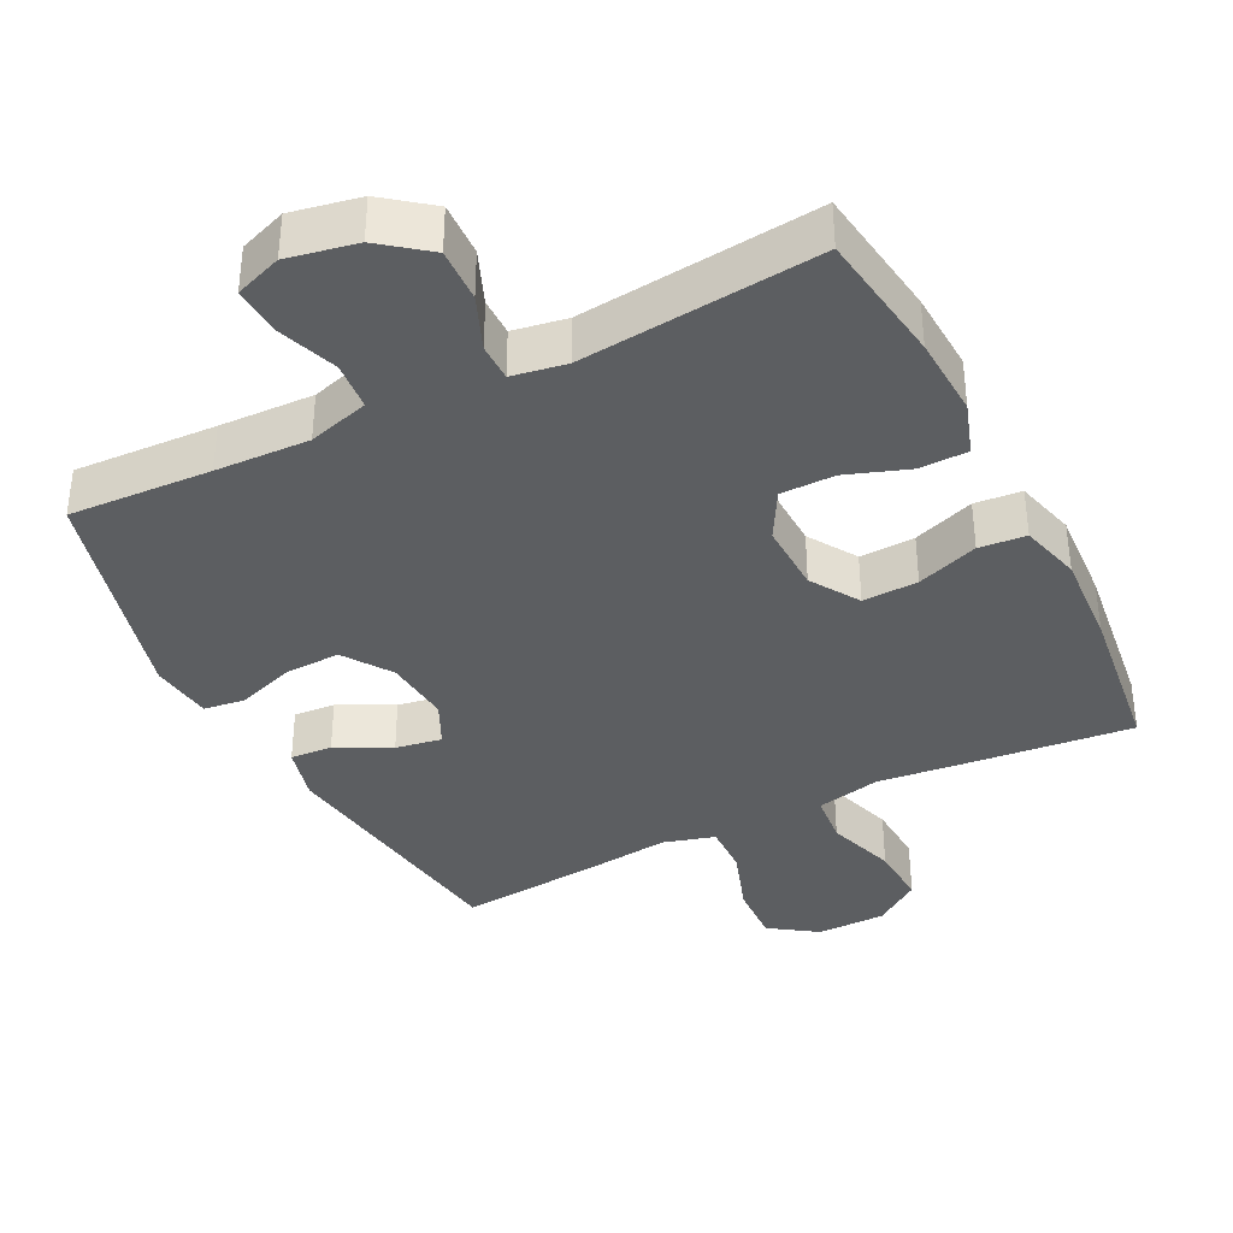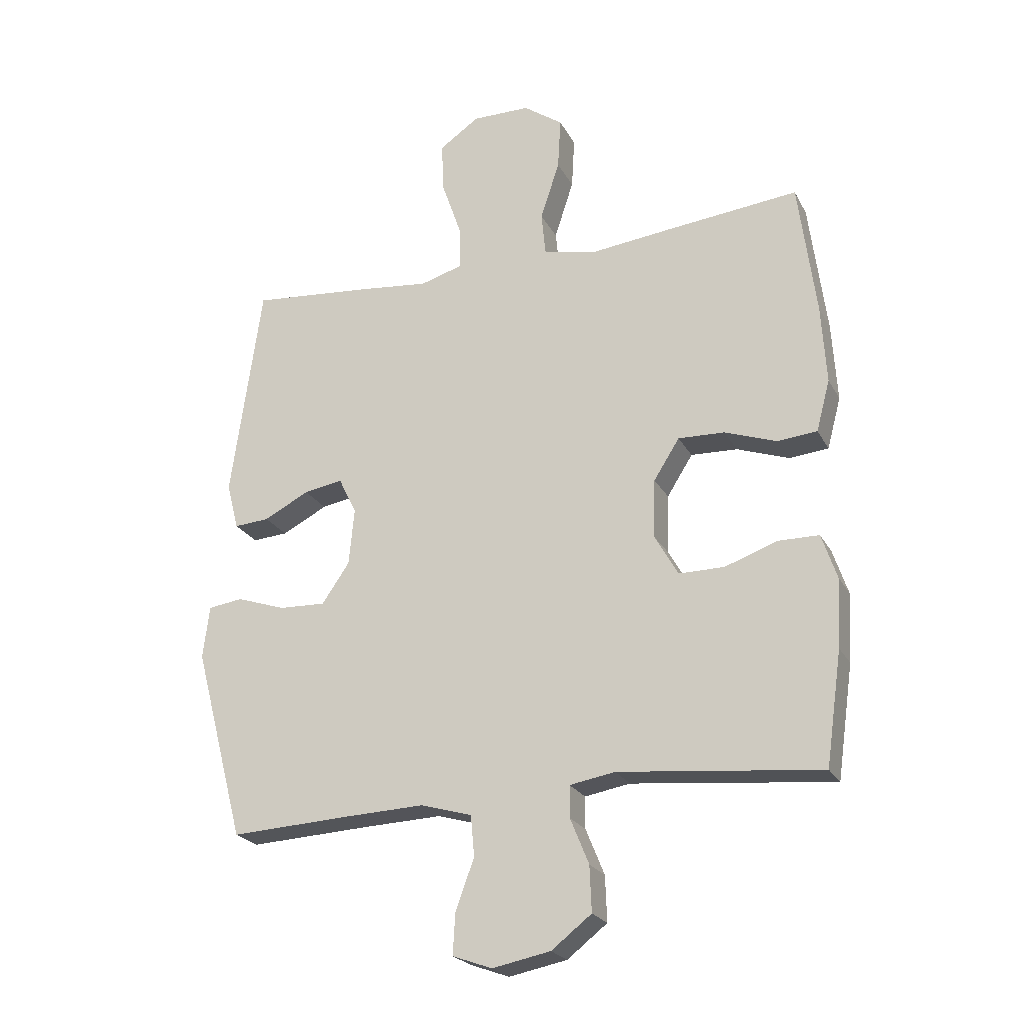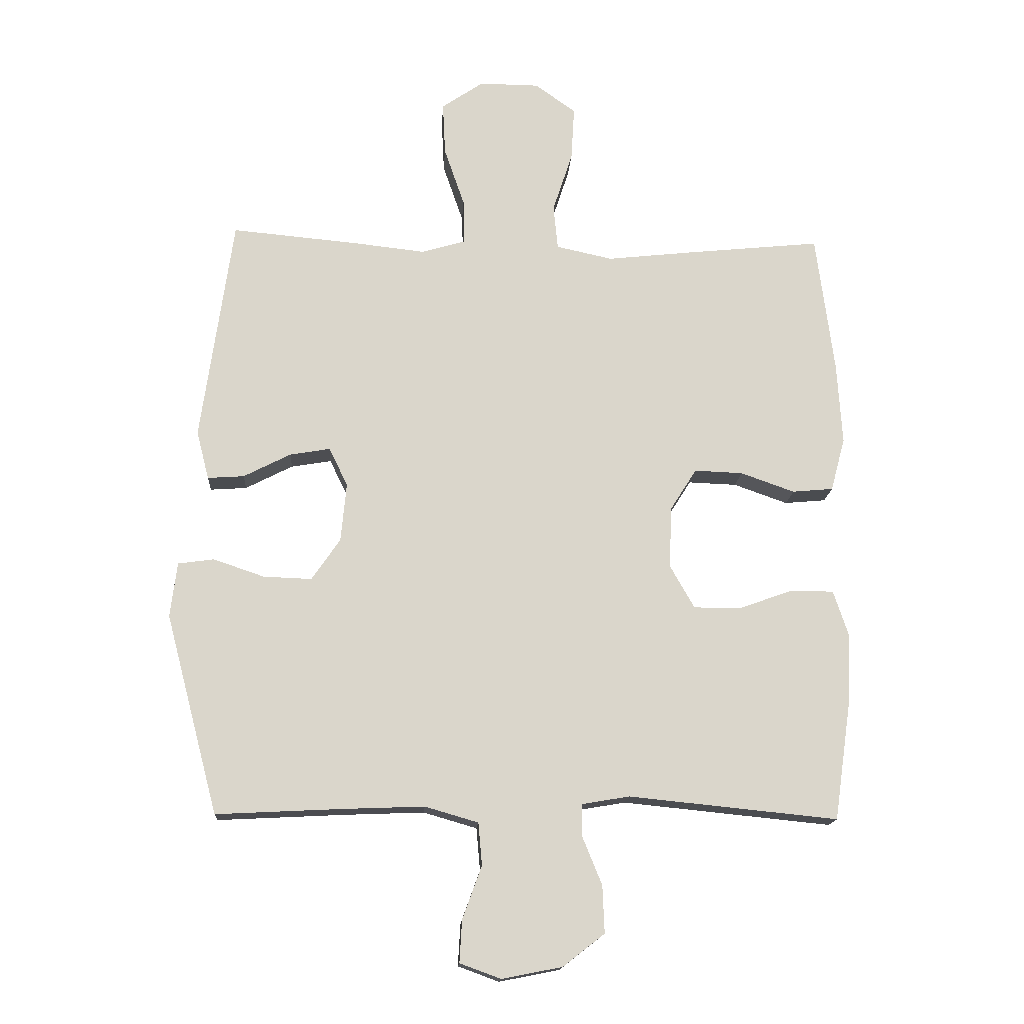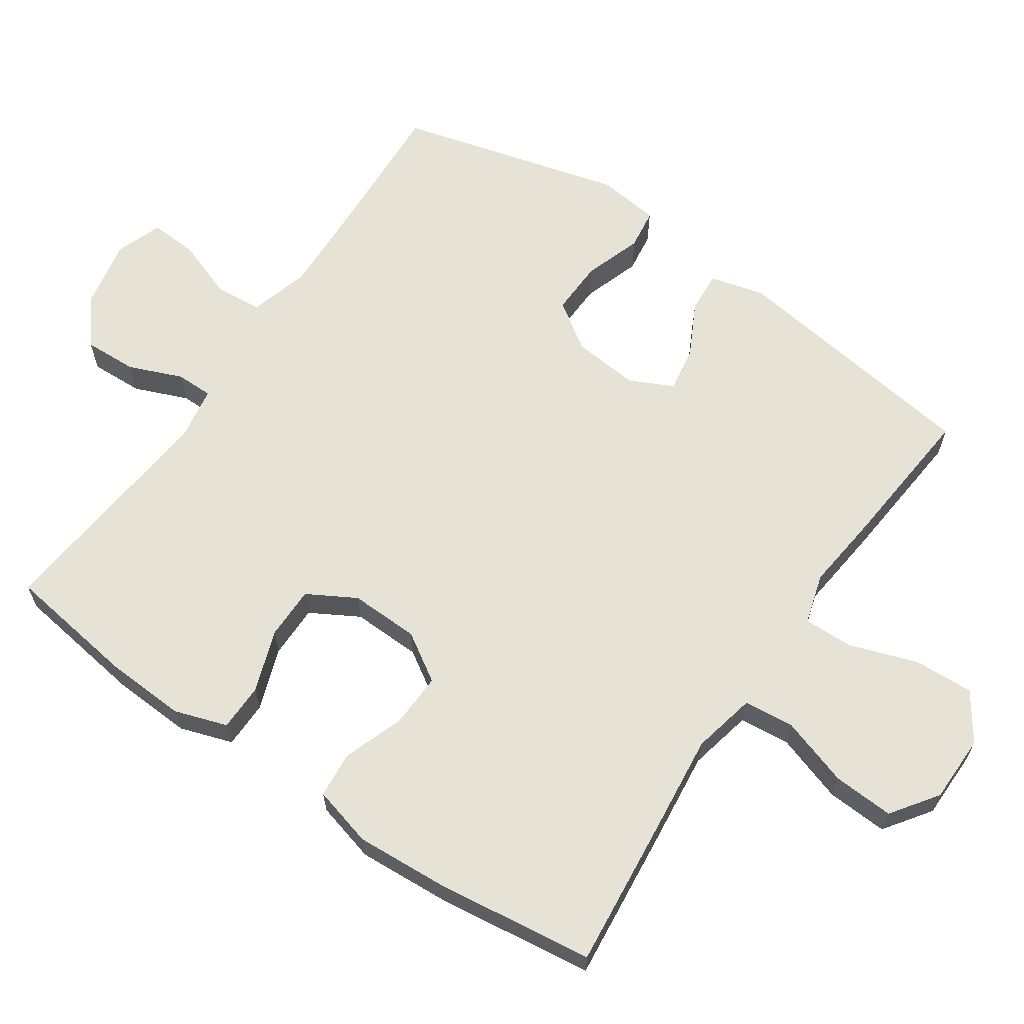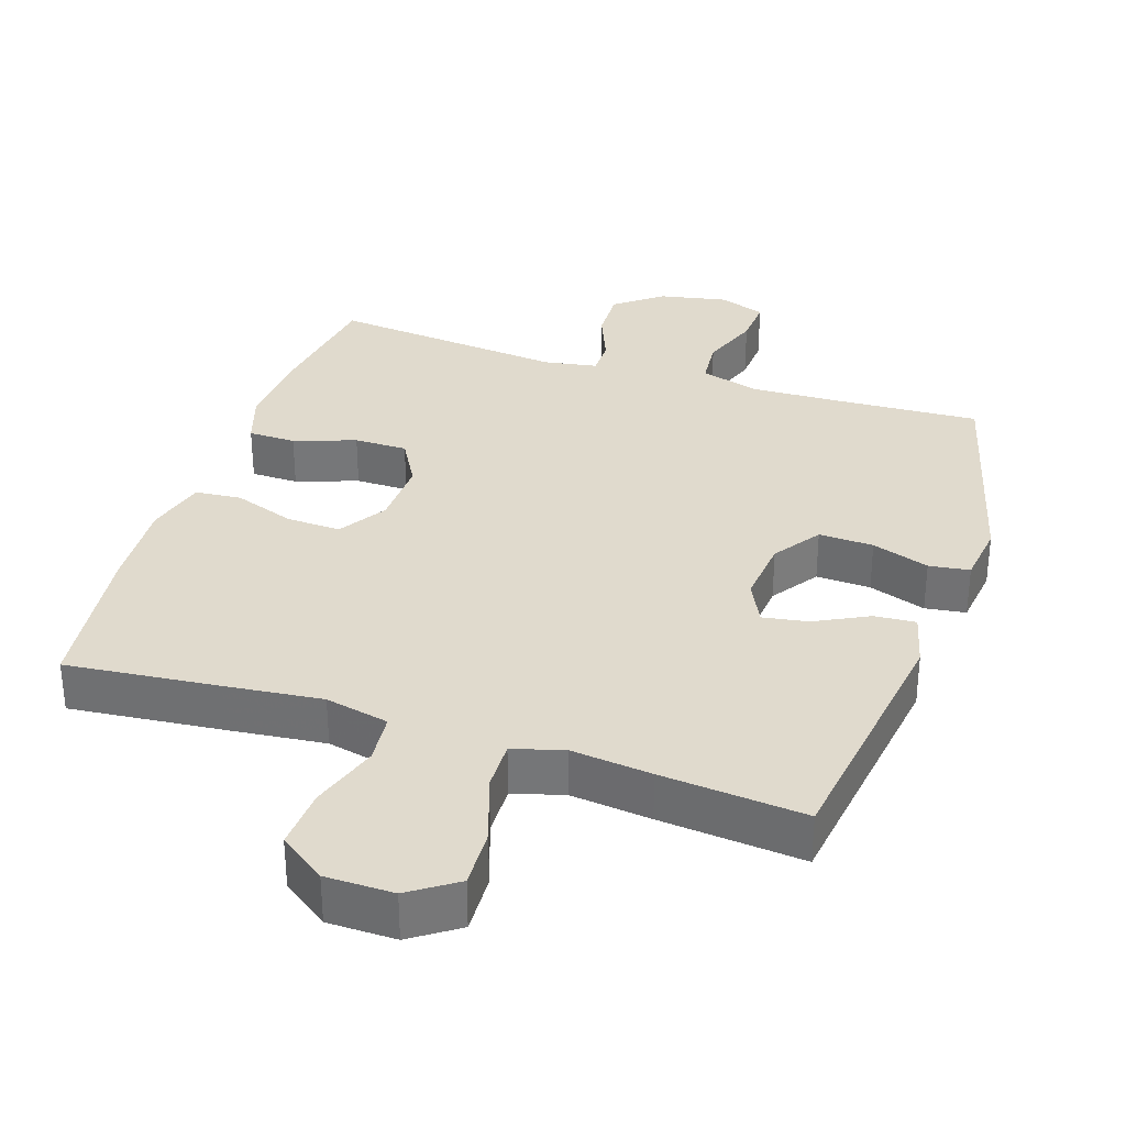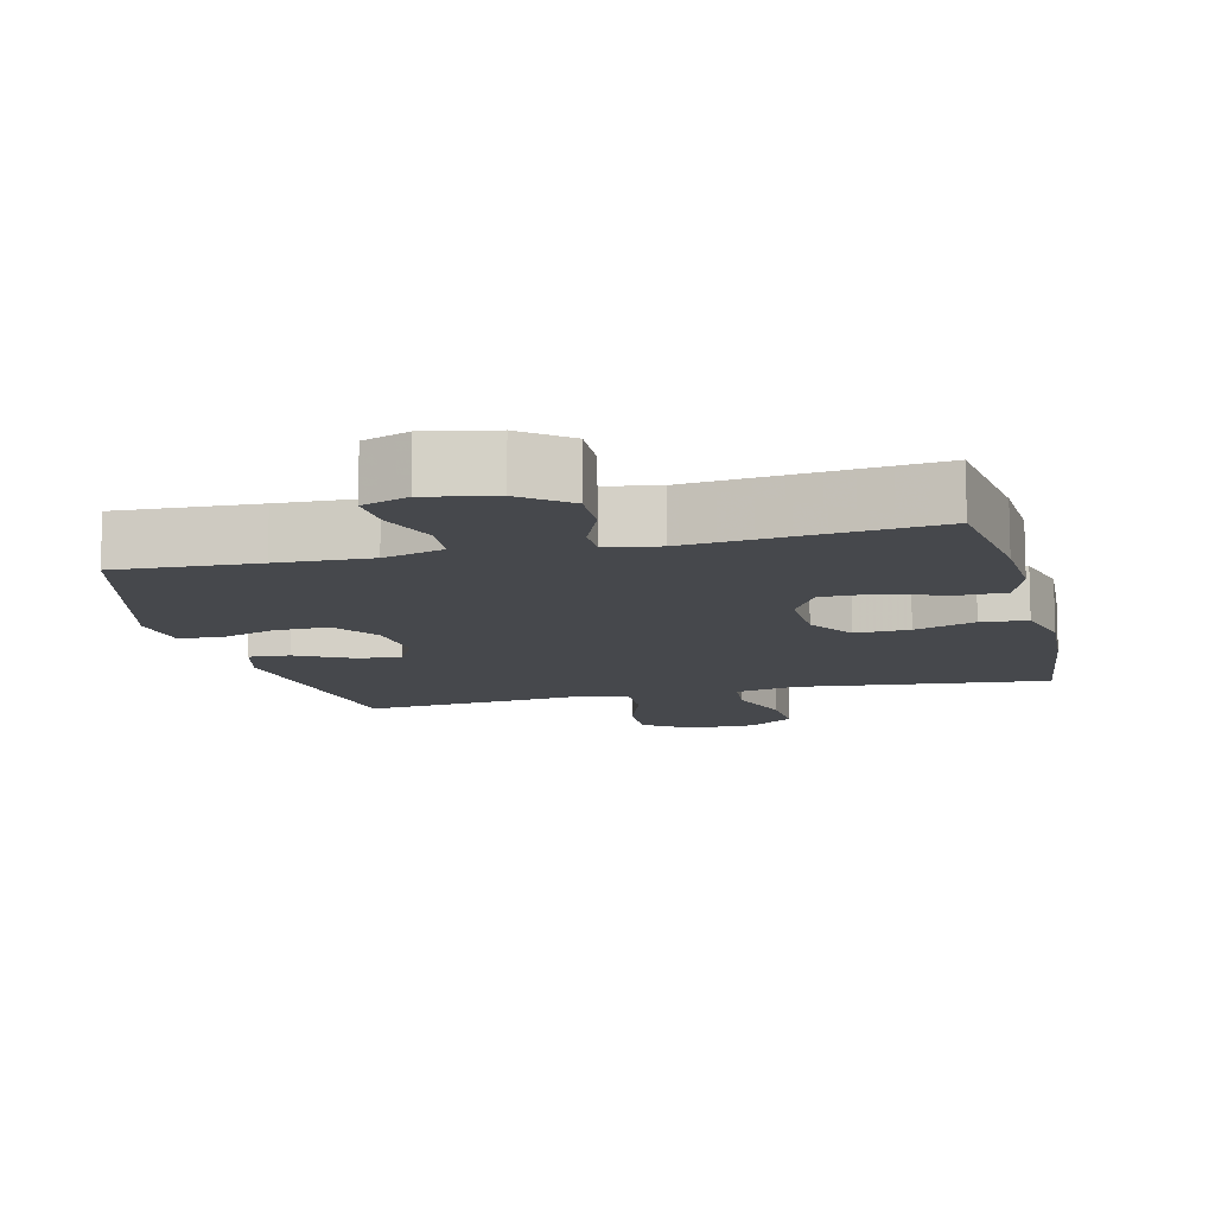
<metadata>
{"format":"obj","ext":"obj","renderer":"f3d","projection":"perspective","resolution":1024,"background":"white","views":[{"elev":-37.3,"azim":-153.2,"up":"+Y"},{"elev":-23.2,"azim":-158.0,"up":"+Z"},{"elev":-15.6,"azim":176.6,"up":"+Z"},{"elev":64.0,"azim":-55.7,"up":"+Y"},{"elev":33.0,"azim":18.3,"up":"+Y"},{"elev":-11.5,"azim":-166.2,"up":"+Y"}]}
</metadata>
<code>
v 0.5 0.07 -0.5
v 0.299 0.07 -0.49
v 0.166 0.07 -0.485
v 0.08 0.07 -0.51
v 0.074 0.07 -0.578
v 0.105 0.07 -0.663
v 0.109 0.07 -0.731
v 0.043 0.07 -0.755
v -0.054 0.07 -0.736
v -0.121 0.07 -0.684
v -0.118 0.07 -0.608
v -0.087 0.07 -0.532
v -0.087 0.07 -0.479
v -0.163 0.07 -0.466
v -0.5 0.07 -0.5
v -0.527 0.07 -0.312
v -0.533 0.07 -0.197
v -0.508 0.07 -0.122
v -0.44 0.07 -0.121
v -0.352 0.07 -0.152
v -0.276 0.07 -0.152
v -0.237 0.07 -0.083
v -0.24 0.07 0.016
v -0.283 0.07 0.084
v -0.361 0.07 0.081
v -0.448 0.07 0.05
v -0.514 0.07 0.056
v -0.537 0.07 0.142
v -0.529 0.07 0.274
v -0.5 0.07 0.5
v -0.282 0.07 0.478
v -0.144 0.07 0.463
v -0.053 0.07 0.483
v -0.046 0.07 0.555
v -0.078 0.07 0.653
v -0.083 0.07 0.74
v -0.017 0.07 0.787
v 0.08 0.07 0.788
v 0.147 0.07 0.742
v 0.143 0.07 0.657
v 0.11 0.07 0.561
v 0.108 0.07 0.489
v 0.18 0.07 0.468
v 0.295 0.07 0.481
v 0.5 0.07 0.5
v 0.551 0.07 0.135
v 0.531 0.07 0.057
v 0.472 0.07 0.061
v 0.396 0.07 0.1
v 0.331 0.07 0.111
v 0.301 0.07 0.049
v 0.31 0.07 -0.046
v 0.356 0.07 -0.113
v 0.434 0.07 -0.11
v 0.516 0.07 -0.082
v 0.574 0.07 -0.09
v 0.585 0.07 -0.178
v 0.5 0 -0.5
v 0.299 0 -0.49
v 0.166 0 -0.485
v 0.08 0 -0.51
v 0.074 0 -0.578
v 0.105 0 -0.663
v 0.109 0 -0.731
v 0.043 0 -0.755
v -0.054 0 -0.736
v -0.121 0 -0.684
v -0.118 0 -0.608
v -0.087 0 -0.532
v -0.087 0 -0.479
v -0.163 0 -0.466
v -0.5 0 -0.5
v -0.527 0 -0.312
v -0.533 0 -0.197
v -0.508 0 -0.122
v -0.44 0 -0.121
v -0.352 0 -0.152
v -0.276 0 -0.152
v -0.237 0 -0.083
v -0.24 0 0.016
v -0.283 0 0.084
v -0.361 0 0.081
v -0.448 0 0.05
v -0.514 0 0.056
v -0.537 0 0.142
v -0.529 0 0.274
v -0.5 0 0.5
v -0.282 0 0.478
v -0.144 0 0.463
v -0.053 0 0.483
v -0.046 0 0.555
v -0.078 0 0.653
v -0.083 0 0.74
v -0.017 0 0.787
v 0.08 0 0.788
v 0.147 0 0.742
v 0.143 0 0.657
v 0.11 0 0.561
v 0.108 0 0.489
v 0.18 0 0.468
v 0.295 0 0.481
v 0.5 0 0.5
v 0.551 0 0.135
v 0.531 0 0.057
v 0.472 0 0.061
v 0.396 0 0.1
v 0.331 0 0.111
v 0.301 0 0.049
v 0.31 0 -0.046
v 0.356 0 -0.113
v 0.434 0 -0.11
v 0.516 0 -0.082
v 0.574 0 -0.09
v 0.585 0 -0.178
f 57 1 2
f 56 57 2
f 55 56 2
f 54 55 2
f 53 54 2 3
f 52 53 3 4
f 51 52 4
f 47 48 49
f 46 47 49
f 45 46 49
f 44 45 49
f 43 44 49
f 42 43 49 50
f 39 40 41
f 38 39 41
f 37 38 41
f 36 37 41
f 35 36 41
f 34 35 41
f 33 34 41 42
f 42 50 51
f 33 42 51
f 32 33 51
f 30 31 32
f 29 30 32
f 28 29 32
f 27 28 32
f 26 27 32
f 25 26 32
f 18 19 20
f 17 18 20
f 16 17 20
f 15 16 20
f 14 15 20
f 13 14 20 21
f 10 11 12
f 9 10 12
f 8 9 12
f 7 8 12
f 6 7 12
f 5 6 12
f 4 5 12 13
f 13 21 22
f 4 13 22
f 51 4 22
f 24 25 32
f 23 24 32 51
f 22 23 51
f 59 58 114
f 59 114 113
f 59 113 112
f 59 112 111
f 60 59 111 110
f 61 60 110 109
f 61 109 108
f 106 105 104
f 106 104 103
f 106 103 102
f 106 102 101
f 106 101 100
f 107 106 100 99
f 98 97 96
f 98 96 95
f 98 95 94
f 98 94 93
f 98 93 92
f 98 92 91
f 99 98 91 90
f 108 107 99
f 108 99 90
f 108 90 89
f 89 88 87
f 89 87 86
f 89 86 85
f 89 85 84
f 89 84 83
f 89 83 82
f 77 76 75
f 77 75 74
f 77 74 73
f 77 73 72
f 77 72 71
f 78 77 71 70
f 69 68 67
f 69 67 66
f 69 66 65
f 69 65 64
f 69 64 63
f 69 63 62
f 70 69 62 61
f 79 78 70
f 79 70 61
f 79 61 108
f 89 82 81
f 108 89 81 80
f 108 80 79
f 1 58 59 2
f 2 59 60 3
f 3 60 61 4
f 4 61 62 5
f 5 62 63 6
f 6 63 64 7
f 7 64 65 8
f 8 65 66 9
f 9 66 67 10
f 10 67 68 11
f 11 68 69 12
f 12 69 70 13
f 13 70 71 14
f 14 71 72 15
f 15 72 73 16
f 16 73 74 17
f 17 74 75 18
f 18 75 76 19
f 19 76 77 20
f 20 77 78 21
f 21 78 79 22
f 22 79 80 23
f 23 80 81 24
f 24 81 82 25
f 25 82 83 26
f 26 83 84 27
f 27 84 85 28
f 28 85 86 29
f 29 86 87 30
f 30 87 88 31
f 31 88 89 32
f 32 89 90 33
f 33 90 91 34
f 34 91 92 35
f 35 92 93 36
f 36 93 94 37
f 37 94 95 38
f 38 95 96 39
f 39 96 97 40
f 40 97 98 41
f 41 98 99 42
f 42 99 100 43
f 43 100 101 44
f 44 101 102 45
f 45 102 103 46
f 46 103 104 47
f 47 104 105 48
f 48 105 106 49
f 49 106 107 50
f 50 107 108 51
f 51 108 109 52
f 52 109 110 53
f 53 110 111 54
f 54 111 112 55
f 55 112 113 56
f 56 113 114 57
f 57 114 58 1

</code>
